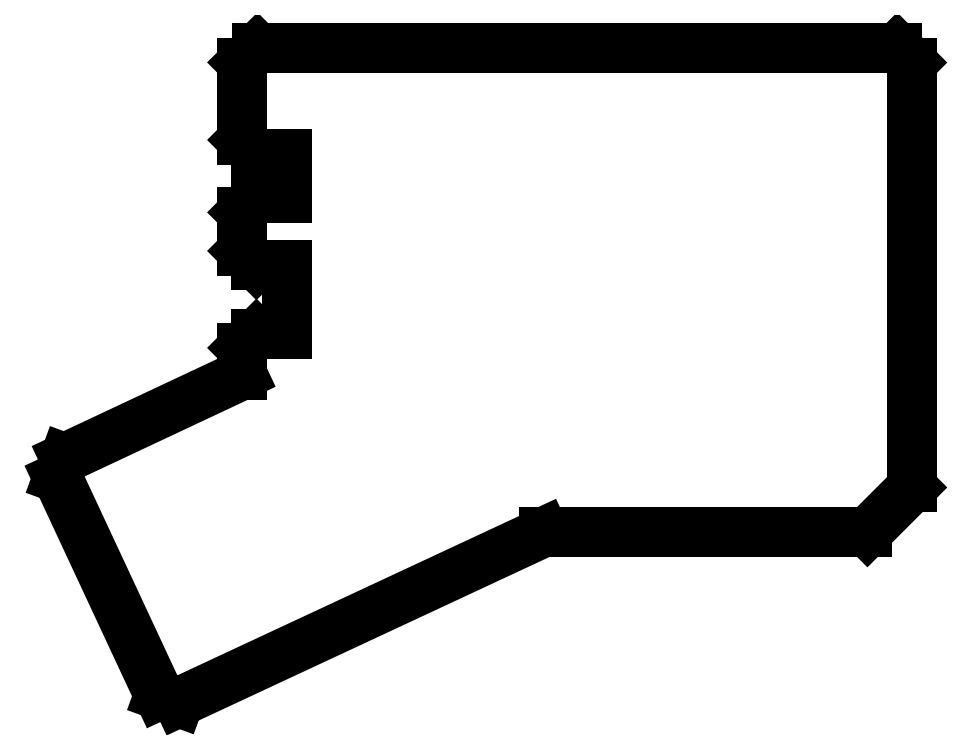
<metadata>
{"format":"dxf","ext":"dxf","renderer":"ezdxf+matplotlib","layout":"modelspace","background":"white","min_lineweight":24,"dpi":150}
</metadata>
<code>
0
SECTION
2
ENTITIES
0
LINE
8
BLACK
10
72.11
20
-72
11
72.11
21
-81.5
0
LINE
8
BLACK
10
72.11
20
-95.75
11
72.11
21
-110.5
0
LINE
8
BLACK
10
65.61
20
-72
11
72.11
21
-72
0
LINE
8
BLACK
10
72.11
20
-110.5
11
65.61
21
-110.5
0
LINE
8
BLACK
10
62.61
20
-113.5
11
62.61
21
-119.2
0
LINE
8
BLACK
10
62.61
20
-92.75
11
65.61
21
-95.75
0
LINE
8
BLACK
10
65.61
20
-95.75
11
72.11
21
-95.75
0
LINE
8
BLACK
10
62.61
20
-113.5
11
65.61
21
-110.5
0
LINE
8
BLACK
10
62.61
20
-84.5
11
62.61
21
-92.75
0
LINE
8
BLACK
10
62.61
20
-84.5
11
65.61
21
-81.5
0
LINE
8
BLACK
10
72.11
20
-81.5
11
65.61
21
-81.5
0
LINE
8
BLACK
10
62.61
20
-69
11
65.61
21
-72
0
LINE
8
BLACK
10
62.61
20
-52.43
11
62.61
21
-69
0
LINE
8
BLACK
10
202.7
20
-49.26
11
65.81
21
-49.26
0
LINE
8
BLACK
10
127.2
20
-152.9
11
196.4
21
-152.9
0
LINE
8
BLACK
10
196.4
20
-152.9
11
205.9
21
-143.4
0
LINE
8
BLACK
10
205.9
20
-143.4
11
205.9
21
-52.43
0
LINE
8
BLACK
10
205.9
20
-52.43
11
202.7
21
-49.26
0
LINE
8
BLACK
10
65.81
20
-49.26
11
62.61
21
-52.43
0
LINE
8
BLACK
10
62.61
20
-119.2
11
24.62
21
-137.1
0
LINE
8
BLACK
10
24.62
20
-137.1
11
23.08
21
-141.3
0
LINE
8
BLACK
10
23.08
20
-141.3
11
44.77
21
-187.8
0
LINE
8
BLACK
10
44.77
20
-187.8
11
48.98
21
-189.4
0
LINE
8
BLACK
10
48.98
20
-189.4
11
127.2
21
-152.9
0
ENDSEC
0
EOF

</code>
